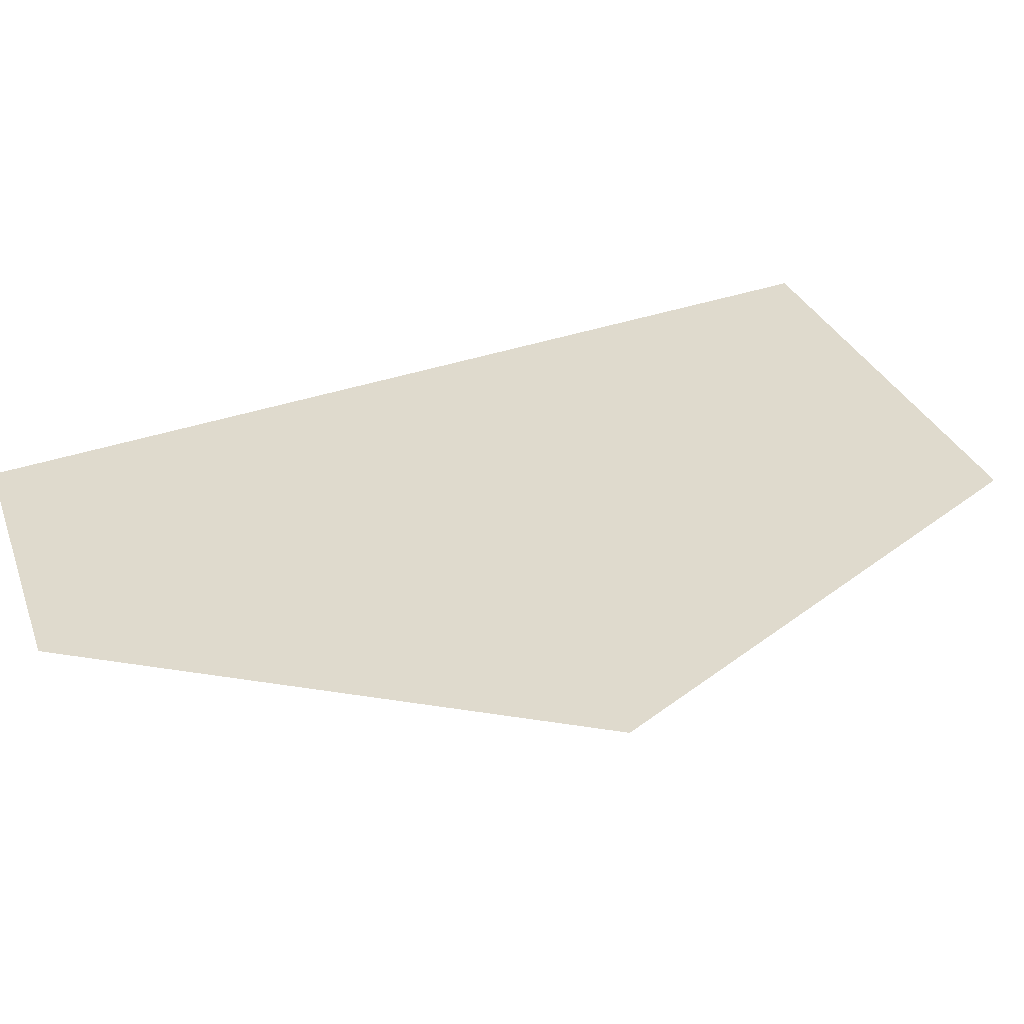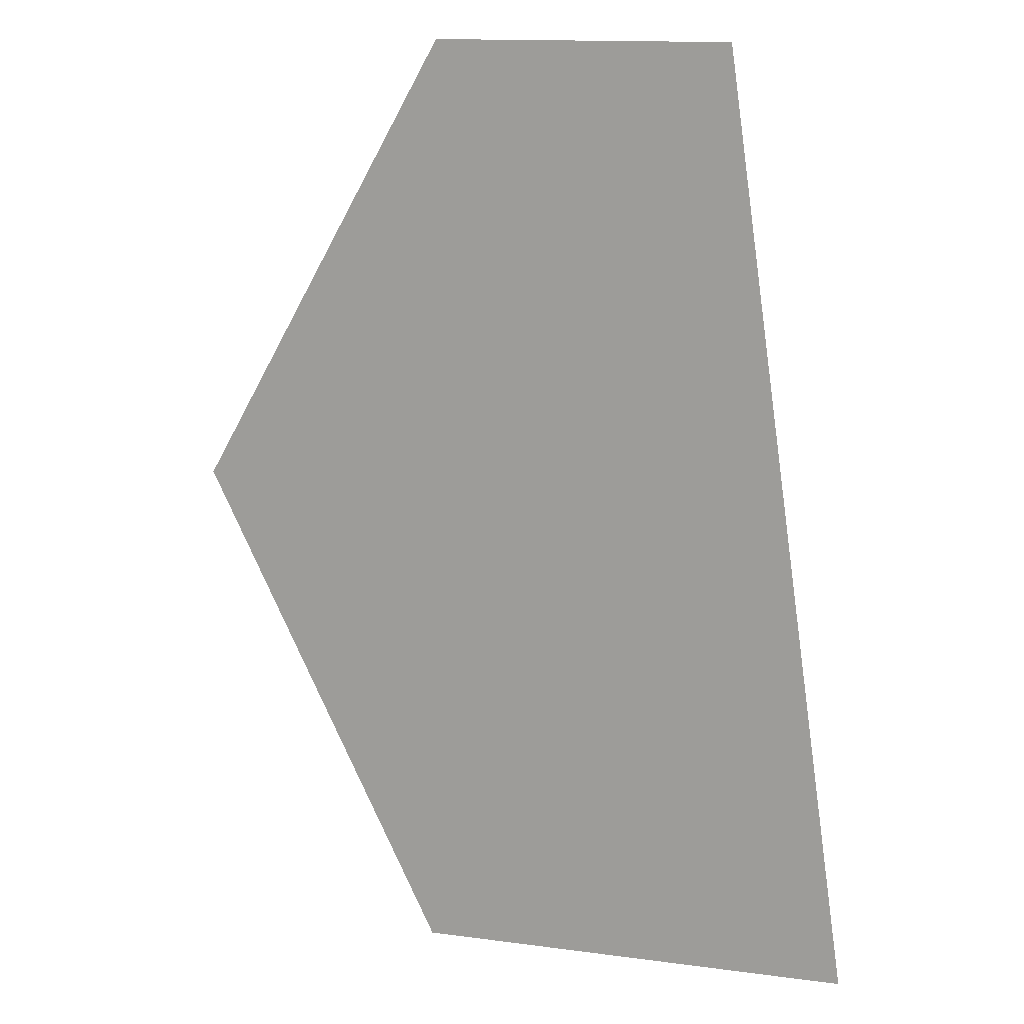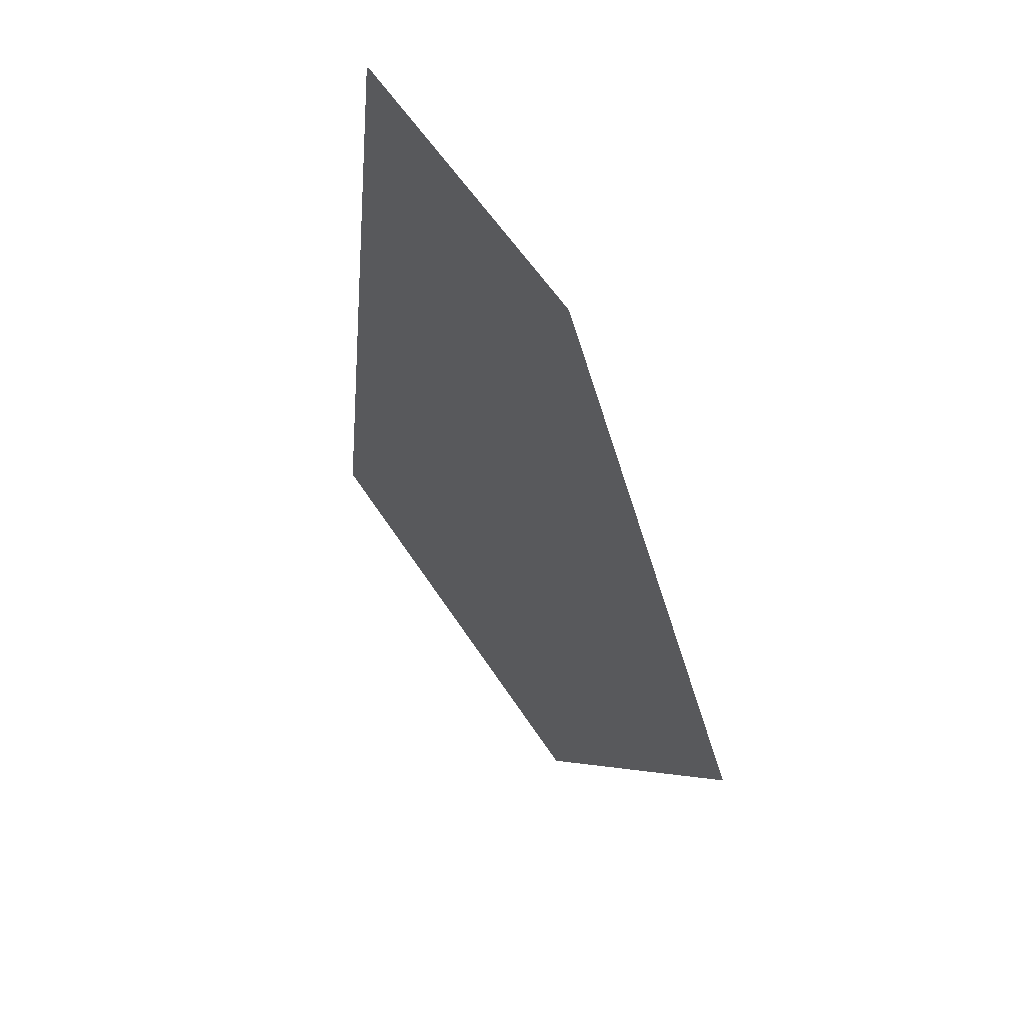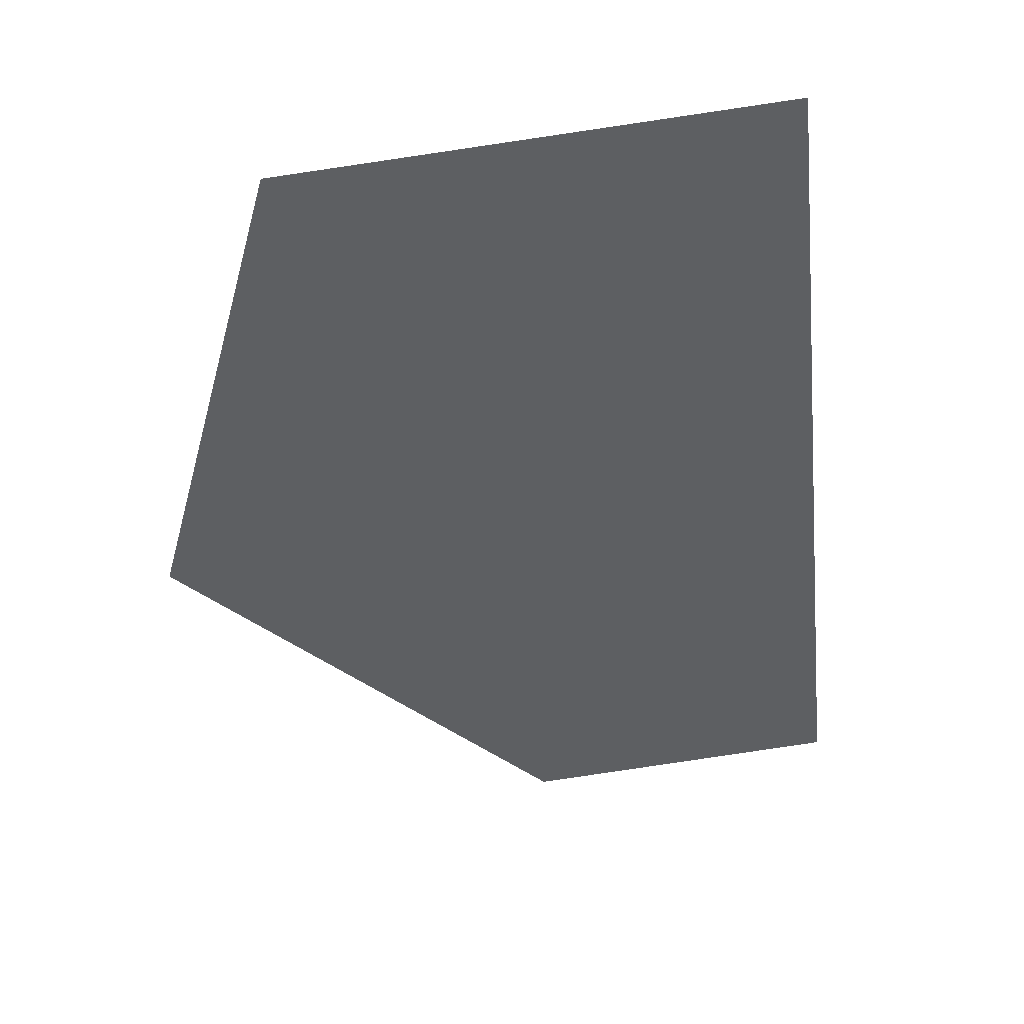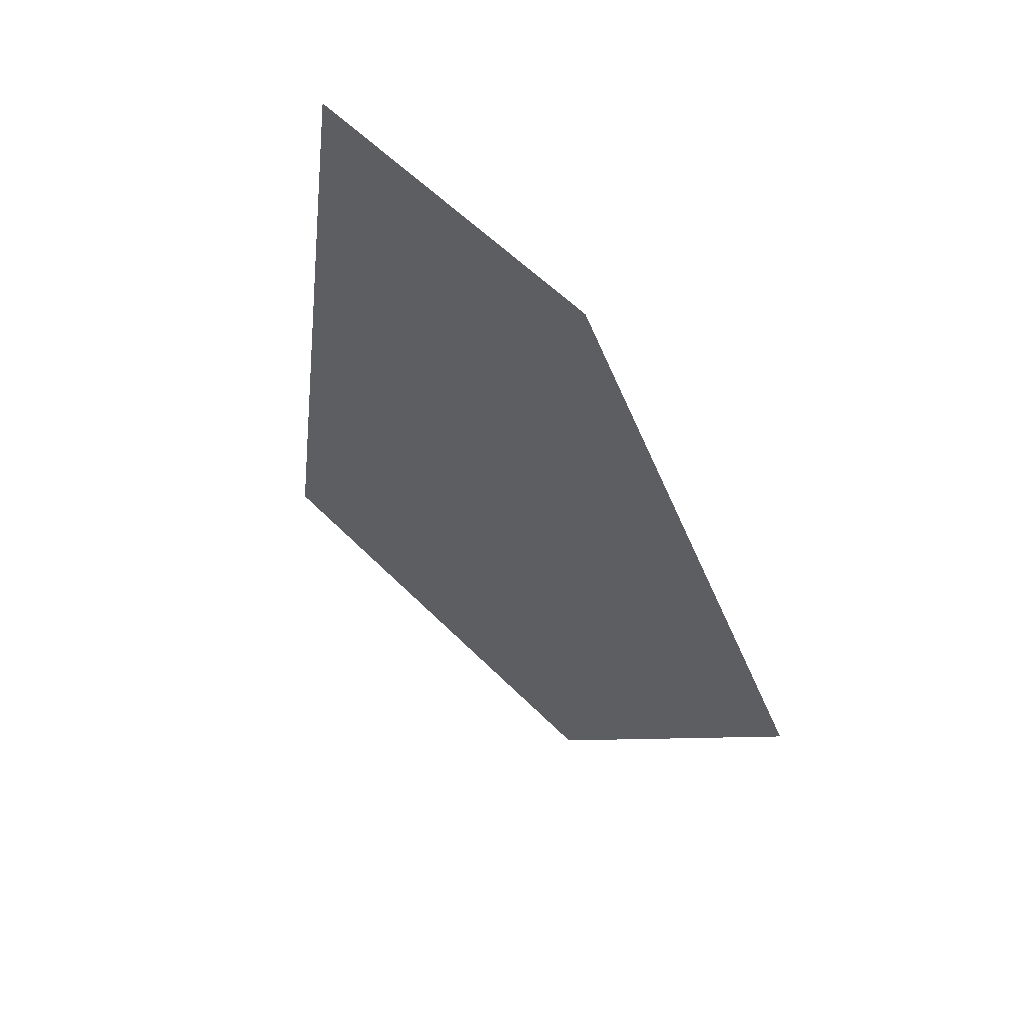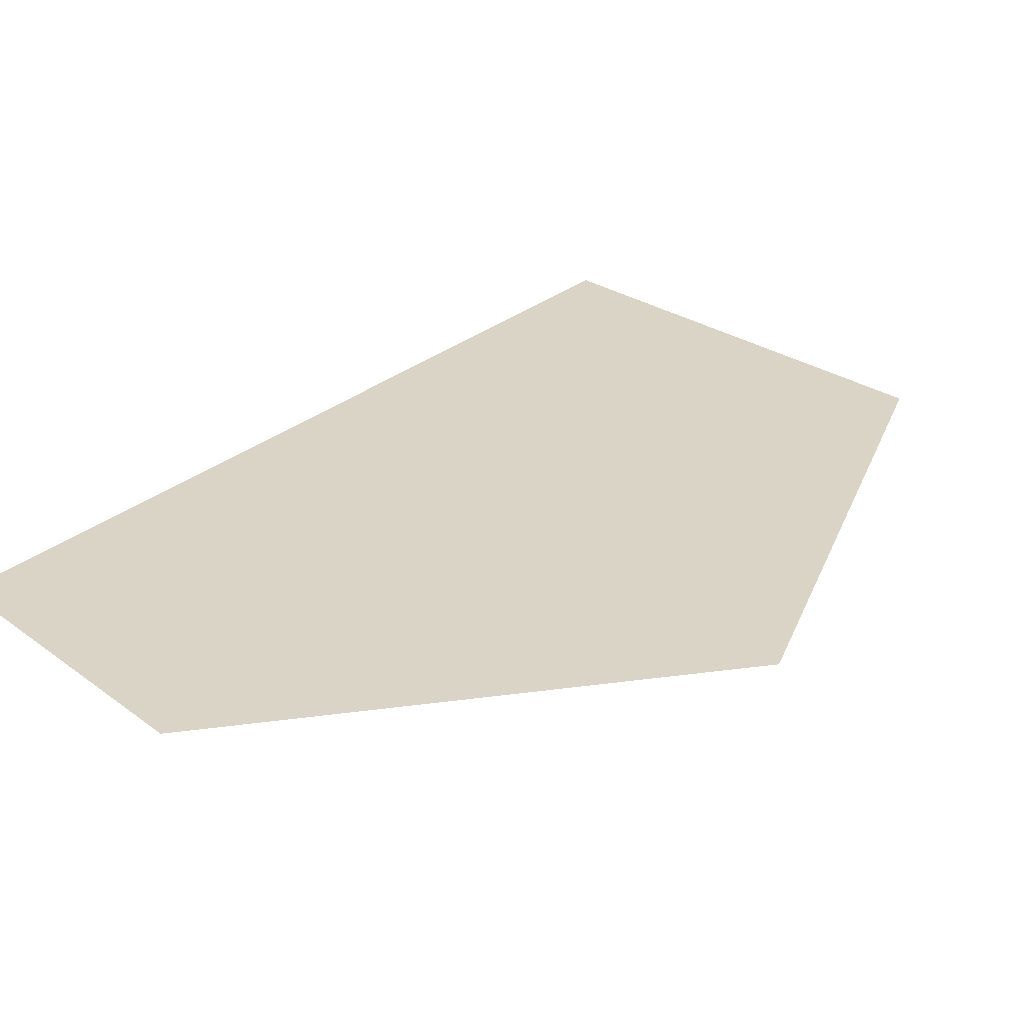
<metadata>
{"format":"obj","ext":"obj","renderer":"f3d","projection":"perspective","resolution":1024,"background":"white","views":[{"elev":32.9,"azim":-108.3,"up":"+Z"},{"elev":11.7,"azim":25.4,"up":"+Y"},{"elev":61.4,"azim":-123.9,"up":"+Y"},{"elev":-39.5,"azim":14.3,"up":"+Z"},{"elev":63.1,"azim":-136.0,"up":"+Y"},{"elev":28.9,"azim":-132.5,"up":"+Z"}]}
</metadata>
<code>
g pm0012_81_ScalesXSkin_rz3
v 0.128 -0.08273 4.455e-19
v 0.1179 -0.09964 4.455e-19
v 0.1309 -0.1 4.066e-19
v 0.1395 -0.08285 4.455e-19
v 0.1276 -0.1175 4.455e-19
v 0.1443 -0.1166 4.456e-19
v 0.128 -0.08273 3.5e-05
v 0.1309 -0.1 3.5e-05
v 0.1179 -0.09964 3.5e-05
v 0.1395 -0.08285 3.5e-05
v 0.1276 -0.1175 3.5e-05
v 0.1443 -0.1166 3.5e-05
g pm0012_81_ScalesXSkin_rz3_0
f 3 2 1
f 3 1 4
f 5 2 3
f 3 4 6
f 6 5 3
f 9 8 7
f 7 8 10
f 9 11 8
f 10 8 12
f 11 12 8

</code>
